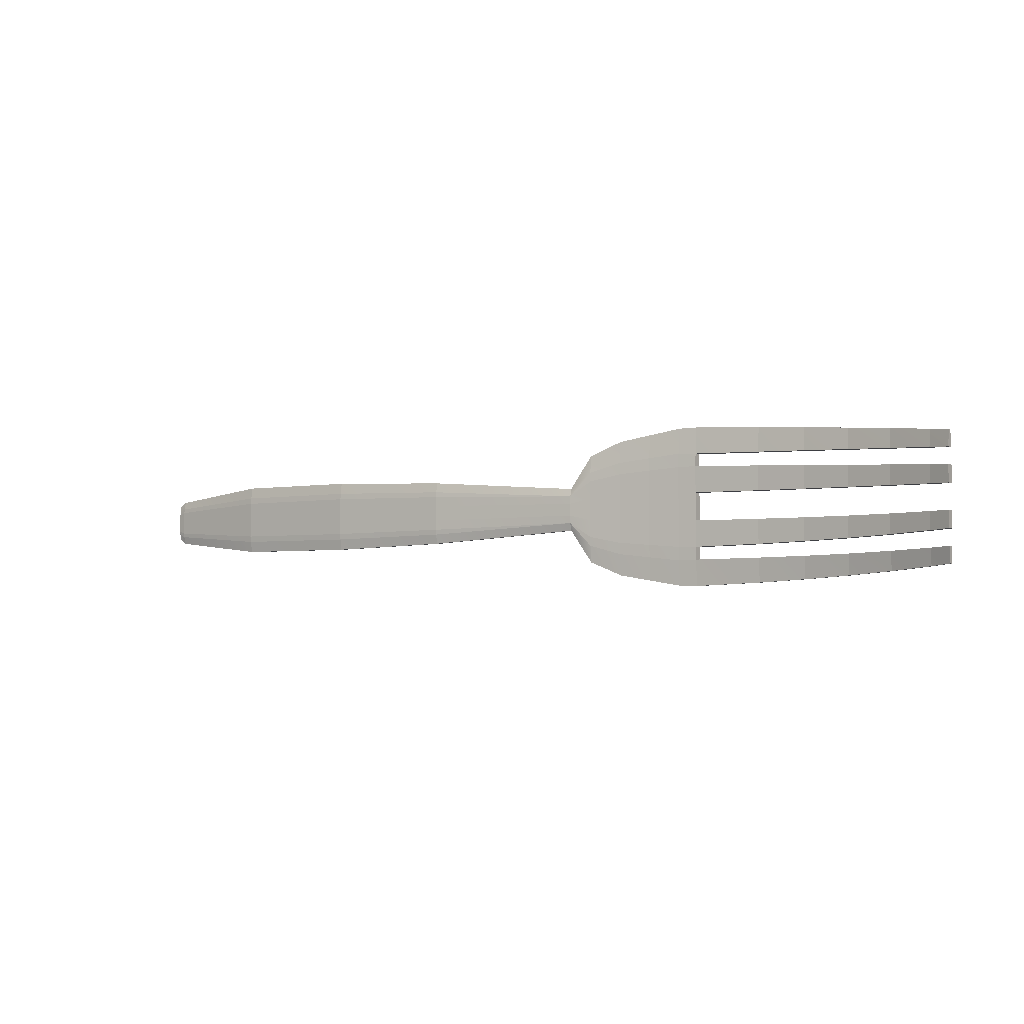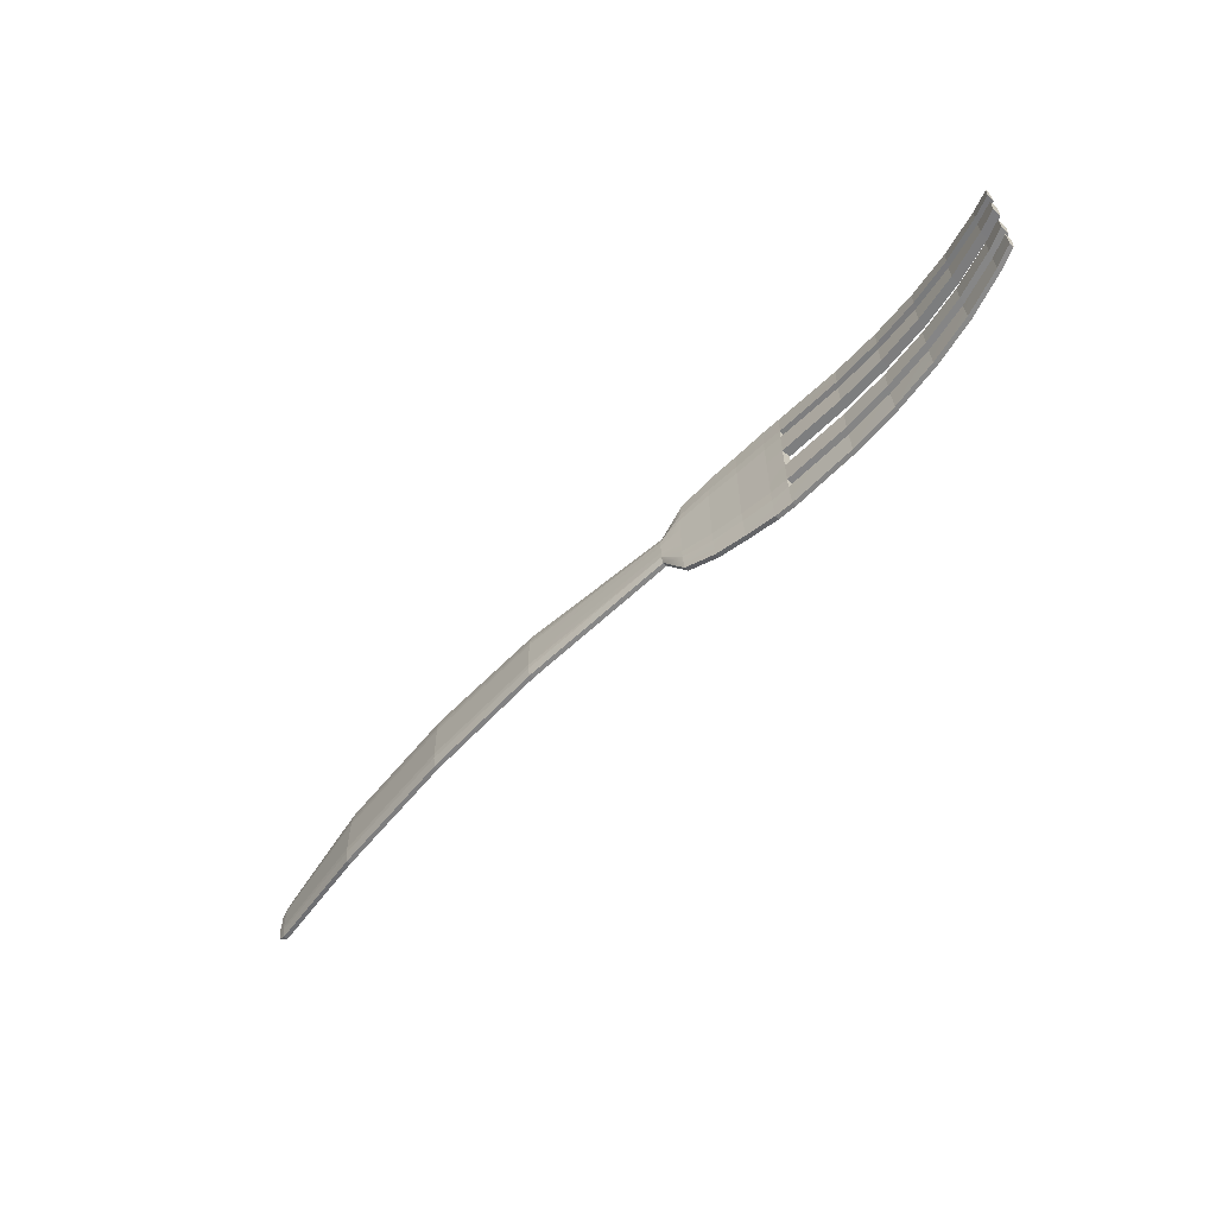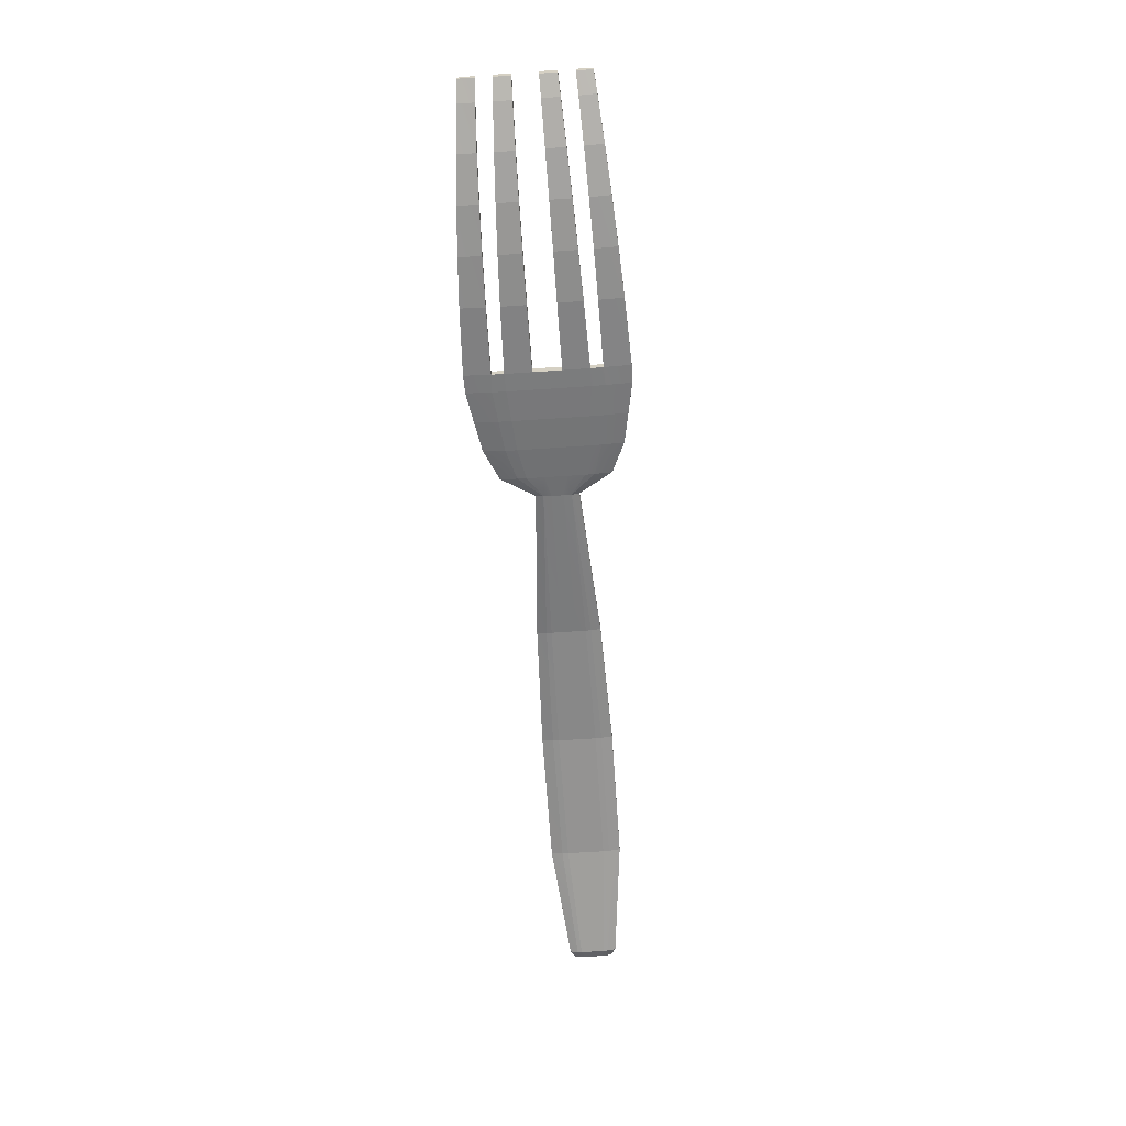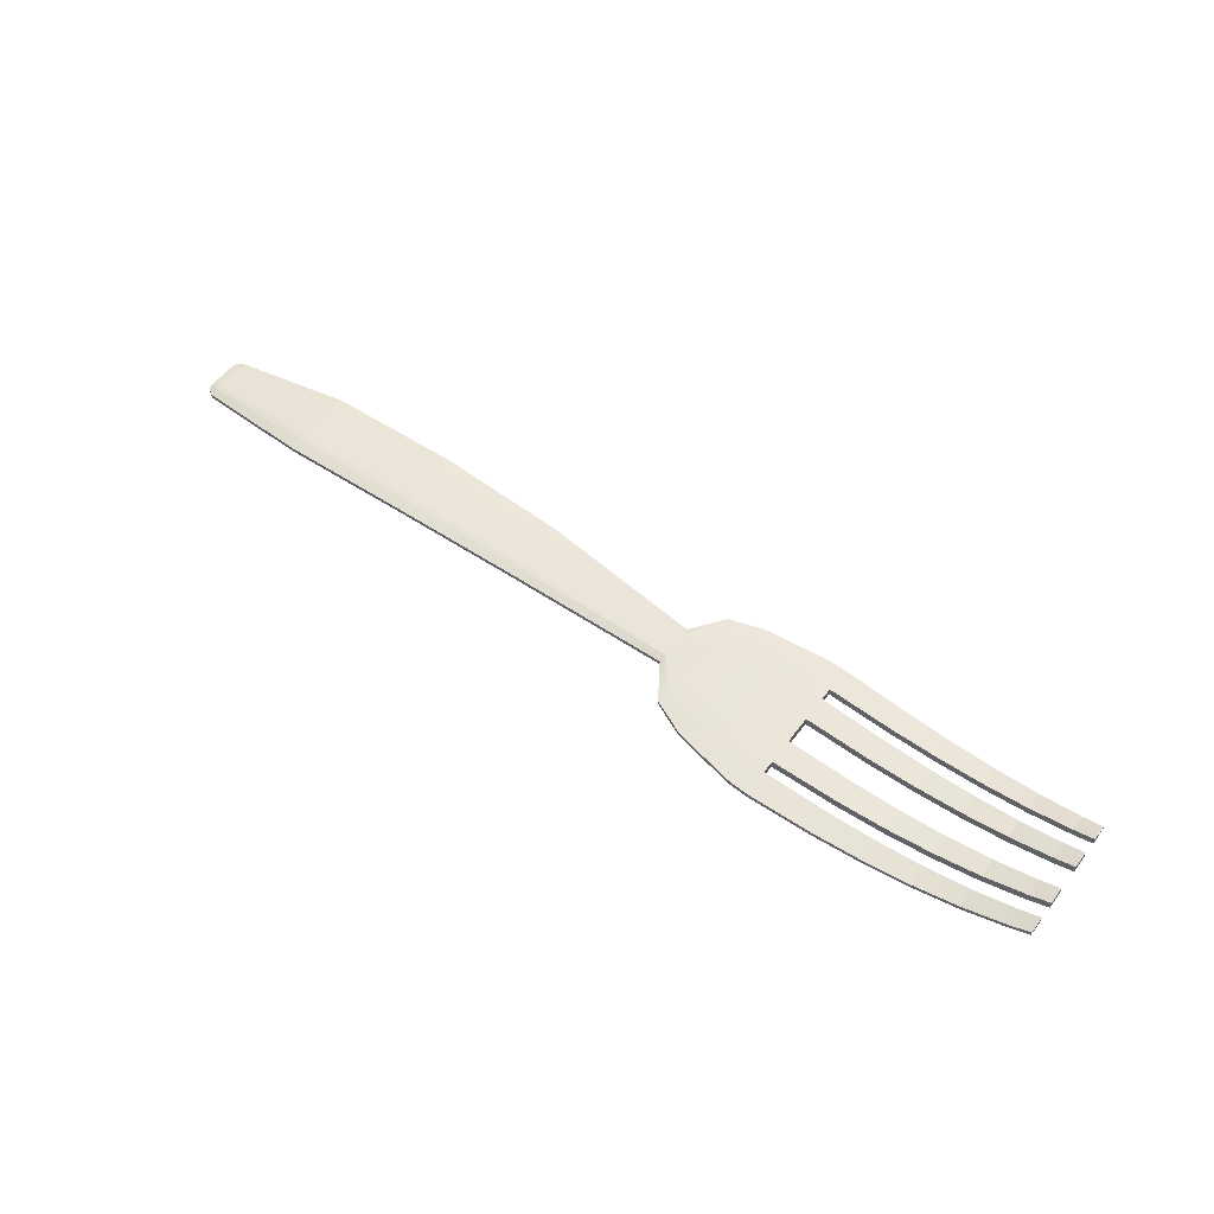
<metadata>
{"format":"obj","ext":"obj","renderer":"f3d","projection":"perspective","resolution":1024,"background":"white","views":[{"elev":-3.0,"azim":-147.5,"up":"+Z"},{"elev":-59.4,"azim":-132.7,"up":"+Z"},{"elev":-62.9,"azim":-86.0,"up":"+Y"},{"elev":56.3,"azim":-143.5,"up":"+Y"}]}
</metadata>
<code>
o Box003
v 0.6077 -0.004228 -0.01569
v 0.6077 -0.007027 -0.01569
v 0.6077 -0.002829 -0.007883
v 0.6077 -0.008427 -0.007883
v 0.1834 -0.004142 -0.0503
v 0.1834 -0.006941 -0.0503
v 0.1834 -0.002742 -0.02555
v 0.1717 -0.009219 -0.02581
v 0.1834 -0.00834 -0.02555
v 0.3603 0.01319 -0.02069
v 0.3603 0.01039 -0.02069
v 0.3603 0.008992 -0.01117
v 0.3603 0.01459 -0.01117
v 0.2584 0.004997 -0.01368
v 0.2584 0.002198 -0.01368
v 0.2584 0.000937 -0.00879
v 0.6077 -0.002829 -0.002682
v 0.6077 -0.008427 -0.002682
v 0.1717 -0.003621 -0.008954
v 0.1834 -0.002742 -0.00948
v 0.1834 -0.00834 -0.00948
v 0.3603 0.008992 -0.004903
v 0.2584 0.000798 -0.003823
v 0.3603 0.01459 -0.004903
v 0.2584 0.006397 -0.003823
v 0.6077 -0.003105 -0.01063
v 0.6077 -0.00815 -0.01063
v 0.1717 -0.003901 -0.03379
v 0.1834 -0.003019 -0.03417
v 0.1834 -0.008064 -0.03417
v 0.3603 0.009268 -0.01451
v 0.3603 0.01431 -0.01451
v 0.2584 0.006258 -0.00879
v 0.1717 -0.00502 -0.05056
v 0.1717 -0.007819 -0.05056
v 0.1717 -0.008942 -0.03366
v 0.1717 -0.009219 -0.008954
v 0.1717 -0.003617 -0.02568
v 0 0.01509 -0.02865
v 0 0.01396 -0.03878
v 0 0.01116 -0.03878
v 0 0.01004 -0.02865
v 0 0.01536 -0.01845
v 0 0.009766 -0.01845
v -0 0.009766 -0.007819
v 0 0.01536 -0.007819
v 0.2239 0.000124 -0.04344
v 0.2239 -0.002675 -0.04344
v 0.2239 -0.004075 -0.02229
v 0.2239 0.001523 -0.02229
v 0.2239 -0.004075 -0.008543
v 0.2239 0.001523 -0.008543
v 0.2239 -0.003799 -0.02966
v 0.2239 0.001247 -0.02966
v 0.2035 -0.006438 -0.00903
v 0.2035 -0.002239 -0.04693
v 0.2035 -0.005038 -0.04693
v 0.2035 -0.006438 -0.02396
v 0.2035 -0.000839 -0.02396
v 0.2035 -0.000839 -0.00903
v 0.2035 -0.006161 -0.03196
v 0.2035 -0.001116 -0.03196
v 0.2445 0.00291 -0.03481
v 0.2445 0.000111 -0.03481
v 0.2445 -0.001289 -0.01812
v 0.2445 0.00431 -0.01812
v 0.2445 0.00431 -0.007219
v 0.2445 -0.001012 -0.02394
v 0.2445 0.004033 -0.02394
v 0.2445 -0.001289 -0.007219
v 0.1289 -0.005446 -0.03311
v 0.09802 -0.004599 -0.03245
v 0.06822 -0.0018 -0.03161
v 0.03974 0.003158 -0.03058
v 0.01281 0.01048 -0.02934
v 0.1289 -0.006566 -0.04863
v 0.09802 -0.005719 -0.04681
v 0.06822 -0.002921 -0.04477
v 0.03974 0.002036 -0.04252
v 0.01281 0.009356 -0.04008
v 0.1289 -0.009365 -0.04863
v 0.09802 -0.008519 -0.04681
v 0.06822 -0.00572 -0.04477
v 0.03974 -0.000763 -0.04252
v 0.01281 0.006557 -0.04008
v 0.1289 -0.01049 -0.033
v 0.09802 -0.009642 -0.03238
v 0.06822 -0.006843 -0.03156
v 0.03974 -0.001886 -0.03055
v 0.01281 0.005434 -0.02933
v 0.1289 -0.005163 -0.02449
v 0.09802 -0.004317 -0.02335
v 0.06822 -0.00152 -0.02209
v 0.03974 0.003437 -0.02072
v 0.01281 0.01076 -0.01923
v 0.1289 -0.01076 -0.02459
v 0.09802 -0.009918 -0.02343
v 0.06822 -0.00712 -0.02215
v 0.03974 -0.002162 -0.02075
v 0.01281 0.005158 -0.01925
v 0.1289 -0.01076 -0.008889
v 0.09802 -0.009918 -0.008833
v 0.06822 -0.00712 -0.008677
v 0.03974 -0.002162 -0.008416
v 0.01281 0.005158 -0.008046
v 0.1289 -0.005166 -0.008889
v 0.09802 -0.00432 -0.008833
v 0.06822 -0.001522 -0.008677
v 0.03974 0.003436 -0.008416
v 0.01281 0.01076 -0.008046
v 0.4428 0.01332 -0.02339
v 0.4428 0.01052 -0.02339
v 0.4428 0.009116 -0.01233
v 0.4428 0.01471 -0.01233
v 0.4428 0.009116 -0.005046
v 0.4428 0.01471 -0.005046
v 0.4428 0.009393 -0.01621
v 0.4428 0.01444 -0.01621
v 0.531 0.007182 -0.02347
v 0.531 0.004383 -0.02347
v 0.531 0.002983 -0.01209
v 0.531 0.008581 -0.01209
v 0.531 0.002983 -0.004555
v 0.531 0.008581 -0.004555
v 0.531 0.00326 -0.01608
v 0.531 0.008305 -0.01608
v 0.6077 -0.004228 0.01569
v 0.6077 -0.007027 0.01569
v 0.6077 -0.002829 0.002682
v 0.6077 -0.008427 0.002682
v 0 0.01396 0.03878
v -0 0.01509 0.02865
v 0 0.01116 0.03878
v -0 0.01004 0.02865
v 0.1717 -0.003621 0.008954
v 0.1717 -0.009219 0.008954
v 0.531 0.007182 0.02347
v 0.531 0.004383 0.02347
v 0.4428 0.01332 0.02339
v 0.4428 0.01052 0.02339
v 0.2584 0.004997 0.01368
v 0.2445 0.00291 0.03481
v 0.2584 0.002198 0.01368
v 0.2445 0.000111 0.03481
v 0.531 0.00326 0.01608
v 0.4428 0.009393 0.01621
v 0.2584 0.000937 0.00879
v 0.2445 -0.001012 0.02394
v 0.2584 0.000798 0.003823
v 0.2445 -0.001289 0.007219
v 0.531 0.008581 0.004556
v 0.531 0.008305 0.01608
v 0.531 0.008581 0.01209
v 0.4428 0.01471 0.005046
v 0.4428 0.01444 0.01621
v 0.4428 0.01471 0.01233
v 0.2584 0.006258 0.00879
v 0.2445 0.004033 0.02394
v 0.2445 0.00431 0.01812
v 0.6077 -0.002829 0.007883
v 0.6077 -0.008427 0.007883
v -0 0.01536 0.007819
v -0 0.01536 0.01845
v -0 0.009766 0.007819
v 0 0.009766 0.01845
v 0.531 0.002983 0.01209
v 0.531 0.002983 0.004556
v 0.4428 0.009116 0.01233
v 0.4428 0.009116 0.005046
v 0.1834 -0.00834 0.00948
v 0.1834 -0.00834 0.02555
v 0.2035 -0.006438 0.02396
v 0.2035 -0.006438 0.00903
v 0.2584 0.006397 0.003823
v 0.2445 0.00431 0.007219
v 0.1717 -0.003617 0.02568
v 0.1717 -0.003901 0.03379
v 0.1717 -0.008942 0.03366
v 0.1717 -0.009219 0.02581
v 0.2445 -0.001289 0.01812
v 0.1834 -0.004142 0.0503
v 0.1717 -0.00502 0.05056
v 0.1834 -0.006941 0.0503
v 0.1717 -0.007819 0.05056
v 0.1834 -0.008064 0.03417
v 0.1834 -0.002742 0.00948
v 0.1834 -0.002742 0.02555
v 0.1834 -0.003019 0.03417
v 0.6077 -0.003105 0.01063
v 0.6077 -0.00815 0.01063
v 0.06822 -0.0018 0.03161
v 0.06822 -0.002921 0.04477
v 0.06822 -0.00572 0.04477
v 0.06822 -0.006843 0.03156
v 0.06822 -0.00152 0.02209
v 0.06822 -0.00712 0.02215
v 0.06822 -0.00712 0.008677
v 0.06822 -0.001522 0.008677
v 0.2239 0.000124 0.04344
v 0.2035 -0.002239 0.04693
v 0.2239 -0.002675 0.04344
v 0.2035 -0.005038 0.04693
v 0.2239 -0.003799 0.02966
v 0.2035 -0.006161 0.03196
v 0.2239 0.001523 0.008543
v 0.2035 -0.000839 0.00903
v 0.2239 0.001247 0.02966
v 0.2035 -0.001116 0.03196
v 0.2035 -0.000839 0.02396
v 0.2239 0.001523 0.02229
v 0.2239 -0.004075 0.02229
v 0.2239 -0.004075 0.008544
v 0.01281 0.01048 0.02934
v 0.03974 0.003158 0.03058
v 0.1289 -0.005446 0.03311
v 0.09802 -0.004599 0.03245
v 0.01281 0.009356 0.04008
v 0.03974 0.002036 0.04252
v 0.1289 -0.006566 0.04863
v 0.09802 -0.005719 0.04681
v 0.01281 0.006557 0.04008
v 0.03974 -0.000763 0.04252
v 0.1289 -0.009365 0.04863
v 0.09802 -0.008519 0.04681
v 0.01281 0.005434 0.02933
v 0.03974 -0.001886 0.03055
v 0.1289 -0.01049 0.033
v 0.09802 -0.009642 0.03238
v 0.01281 0.01076 0.01923
v 0.03974 0.003437 0.02072
v 0.1289 -0.005163 0.02449
v 0.09802 -0.004317 0.02335
v 0.01281 0.005158 0.01925
v 0.03974 -0.002162 0.02075
v 0.1289 -0.01076 0.02459
v 0.09802 -0.009918 0.02343
v 0.01281 0.005158 0.008046
v 0.03974 -0.002162 0.008416
v 0.1289 -0.01076 0.008889
v 0.09802 -0.009918 0.008834
v 0.01281 0.01076 0.008046
v 0.03974 0.003436 0.008416
v 0.1289 -0.005166 0.008889
v 0.09802 -0.00432 0.008834
v 0.3603 0.01319 0.02069
v 0.3603 0.01039 0.02069
v 0.3603 0.009268 0.01451
v 0.3603 0.008992 0.004904
v 0.3603 0.01459 0.01117
v 0.3603 0.01431 0.01451
v 0.3603 0.008992 0.01117
v 0.3603 0.01459 0.004904
v 0.6077 -0.004228 -0.01569
v 0.6077 -0.007027 -0.01569
v 0.6077 -0.002829 -0.007883
v 0.6077 -0.008427 -0.007883
v 0.6077 -0.002829 -0.002682
v 0.6077 -0.008427 -0.002682
v 0.6077 -0.003105 -0.01063
v 0.6077 -0.00815 -0.01063
v 0.6077 -0.004228 0.01569
v 0.6077 -0.007027 0.01569
v 0.6077 -0.002829 0.002682
v 0.6077 -0.008427 0.002682
v 0.6077 -0.002829 0.007883
v 0.6077 -0.008427 0.007883
v 0.6077 -0.003105 0.01063
v 0.6077 -0.00815 0.01063
v 0.6077 -0.004228 -0.01569
v 0.6077 -0.007027 -0.01569
v 0.6077 -0.002829 -0.007883
v 0.6077 -0.008427 -0.007883
v 0.6077 -0.002829 -0.002682
v 0.6077 -0.008427 -0.002682
v 0.6077 -0.003105 -0.01063
v 0.6077 -0.00815 -0.01063
v 0.6077 -0.004228 0.01569
v 0.6077 -0.007027 0.01569
v 0.6077 -0.002829 0.002682
v 0.6077 -0.008427 0.002682
v 0.6077 -0.002829 0.007883
v 0.6077 -0.008427 0.007883
v 0.6077 -0.003105 0.01063
v 0.6077 -0.00815 0.01063
v 0.6128 -0.004776 -0.01231
v 0.6128 -0.006479 -0.01231
v 0.6128 -0.003925 -0.006186
v 0.6128 -0.00733 -0.006186
v 0.6128 -0.003925 -0.002105
v 0.6128 -0.00733 -0.002105
v 0.6128 -0.004093 -0.00834
v 0.6128 -0.007162 -0.00834
v 0.6128 -0.004776 0.01231
v 0.6128 -0.006479 0.01231
v 0.6128 -0.003925 0.002105
v 0.6128 -0.00733 0.002105
v 0.6128 -0.003925 0.006186
v 0.6128 -0.00733 0.006186
v 0.6128 -0.004093 0.00834
v 0.6128 -0.007162 0.00834
f 41 42 39 40
f 119 126 26 1
f 120 119 1 2
f 2 27 125 120
f 111 10 32 118
f 11 10 111 112
f 31 11 112 117
f 14 33 32 10
f 15 14 10 11
f 11 31 16 15
f 14 63 69 33
f 15 64 63 14
f 16 68 64 15
f 23 149 150 70
f 124 151 129 17
f 126 122 3 26
f 24 252 154 116
f 32 13 114 118
f 33 13 32
f 33 69 66
f 43 44 45 46
f 121 4 18 123
f 113 115 22 12
f 12 22 23 16
f 21 9 58 55
f 122 124 17 3
f 13 24 116 114
f 33 25 24 13
f 33 66 67 25
f 36 8 38 28
f 121 125 27 4
f 12 31 117 113
f 16 31 12
f 16 65 68
f 5 6 35 34
f 30 36 35 6
f 30 9 8 36
f 9 21 37 8
f 20 7 38 19
f 7 29 28 38
f 29 5 34 28
f 78 73 72 77
f 83 78 77 82
f 83 82 87 88
f 73 88 87 72
f 98 93 92 97
f 103 98 97 102
f 103 102 107 108
f 93 108 107 92
f 56 62 54 47
f 57 56 47 48
f 61 57 48 53
f 52 60 206 205
f 54 62 59 50
f 65 70 51 49
f 50 59 60 52
f 58 61 53 49
f 49 51 55 58
f 56 5 29 62
f 6 5 56 57
f 30 6 57 61
f 62 29 7 59
f 59 7 20 60
f 9 30 61 58
f 63 47 54 69
f 48 47 63 64
f 53 48 64 68
f 69 54 50 66
f 66 50 52 67
f 49 53 68 65
f 16 23 70 65
f 80 40 39 75
f 79 80 75 74
f 78 79 74 73
f 28 34 76 71
f 71 76 77 72
f 41 40 80 85
f 85 80 79 84
f 84 79 78 83
f 34 35 81 76
f 76 81 82 77
f 90 42 41 85
f 89 90 85 84
f 88 89 84 83
f 35 36 86 81
f 82 81 86 87
f 39 42 90 75
f 75 90 89 74
f 74 89 88 73
f 36 28 71 86
f 86 71 72 87
f 44 43 95 100
f 100 95 94 99
f 99 94 93 98
f 38 8 96 91
f 91 96 97 92
f 45 44 100 105
f 105 100 99 104
f 104 99 98 103
f 8 37 101 96
f 96 101 102 97
f 46 45 105 110
f 110 105 104 109
f 109 104 103 108
f 37 19 106 101
f 102 101 106 107
f 43 46 110 95
f 95 110 109 94
f 94 109 108 93
f 19 38 91 106
f 106 91 92 107
f 111 118 126 119
f 112 111 119 120
f 125 117 112 120
f 126 118 114 122
f 115 113 121 123
f 114 116 124 122
f 113 117 125 121
f 18 130 167 123
f 169 248 22 115
f 25 67 175 174
f 70 150 212 51
f 132 134 133 131
f 135 19 37 136
f 189 152 137 127
f 127 137 138 128
f 128 138 145 190
f 139 155 250 245
f 139 245 246 140
f 140 246 247 146
f 250 157 141 245
f 245 141 143 246
f 246 143 147 247
f 158 142 141 157
f 142 144 143 141
f 144 148 147 143
f 160 153 152 189
f 156 249 250 155
f 252 24 25 174
f 250 249 157
f 157 159 158
f 164 165 163 162
f 166 167 130 161
f 248 169 168 251
f 149 248 251 147
f 170 173 172 171
f 129 151 153 160
f 154 252 249 156
f 252 174 157 249
f 175 159 157 174
f 178 177 176 179
f 190 145 166 161
f 146 247 251 168
f 251 247 147
f 147 148 180
f 181 182 184 183
f 184 178 185 183
f 185 178 179 171
f 171 179 136 170
f 136 37 21 170
f 186 135 176 187
f 187 176 177 188
f 188 177 182 181
f 192 220 216 191
f 220 192 193 224
f 194 228 224 193
f 228 194 191 216
f 232 195 196 236
f 236 196 197 240
f 240 197 198 244
f 244 198 195 232
f 207 208 200 199
f 199 200 202 201
f 201 202 204 203
f 207 210 209 208
f 212 150 180 211
f 210 205 206 209
f 203 204 172 211
f 173 212 211 172
f 200 208 188 181
f 200 181 183 202
f 202 183 185 204
f 206 60 20 186
f 208 209 187 188
f 209 206 186 187
f 204 185 171 172
f 142 158 207 199
f 142 199 201 144
f 144 201 203 148
f 175 67 52 205
f 158 159 210 207
f 159 175 205 210
f 148 203 211 180
f 150 149 147 180
f 132 131 217 213
f 213 217 218 214
f 214 218 192 191
f 219 182 177 215
f 220 219 215 216
f 217 131 133 221
f 218 217 221 222
f 192 218 222 193
f 223 184 182 219
f 224 223 219 220
f 133 134 225 221
f 221 225 226 222
f 222 226 194 193
f 227 178 184 223
f 228 227 223 224
f 225 134 132 213
f 226 225 213 214
f 194 226 214 191
f 215 177 178 227
f 216 215 227 228
f 229 163 165 233
f 230 229 233 234
f 195 230 234 196
f 235 179 176 231
f 236 235 231 232
f 233 165 164 237
f 234 233 237 238
f 196 234 238 197
f 239 136 179 235
f 240 239 235 236
f 237 164 162 241
f 242 238 237 241
f 198 197 238 242
f 243 135 136 239
f 244 243 239 240
f 241 162 163 229
f 242 241 229 230
f 198 242 230 195
f 231 176 135 243
f 232 231 243 244
f 152 155 139 137
f 137 139 140 138
f 140 146 145 138
f 151 124 116 154
f 152 153 156 155
f 166 168 169 167
f 151 154 156 153
f 145 146 168 166
f 248 149 23 22
f 20 19 135 186
f 55 51 212 173
f 21 55 173 170
f 167 169 115 123
f 1 26 259 253
f 2 1 253 254
f 4 27 260 256
f 27 2 254 260
f 3 17 257 255
f 17 129 263 257
f 18 4 256 258
f 26 3 255 259
f 130 18 258 264
f 127 128 262 261
f 129 160 265 263
f 161 130 264 266
f 189 127 261 267
f 128 190 268 262
f 160 189 267 265
f 190 161 266 268
f 253 259 275 269
f 254 253 269 270
f 256 260 276 272
f 260 254 270 276
f 255 257 273 271
f 257 263 279 273
f 258 256 272 274
f 259 255 271 275
f 264 258 274 280
f 261 262 278 277
f 263 265 281 279
f 266 264 280 282
f 267 261 277 283
f 262 268 284 278
f 265 267 283 281
f 268 266 282 284
f 269 275 291 285
f 270 269 285 286
f 272 276 292 288
f 276 270 286 292
f 271 273 289 287
f 273 279 295 289
f 274 272 288 290
f 275 271 287 291
f 280 274 290 296
f 277 278 294 293
f 279 281 297 295
f 282 280 296 298
f 283 277 293 299
f 278 284 300 294
f 281 283 299 297
f 284 282 298 300
f 286 285 291 292
f 292 291 287 288
f 288 287 289 290
f 290 289 295 296
f 296 295 297 298
f 298 297 299 300
f 300 299 293 294

</code>
